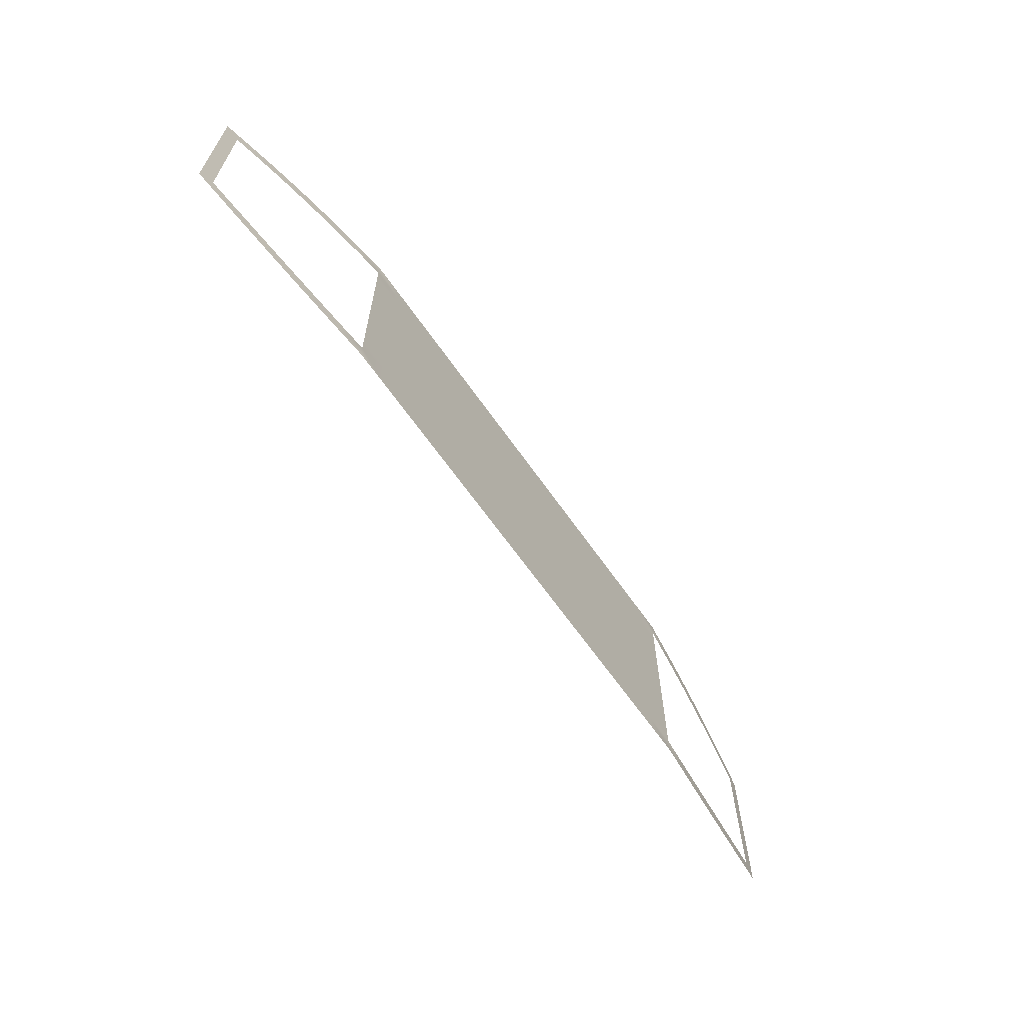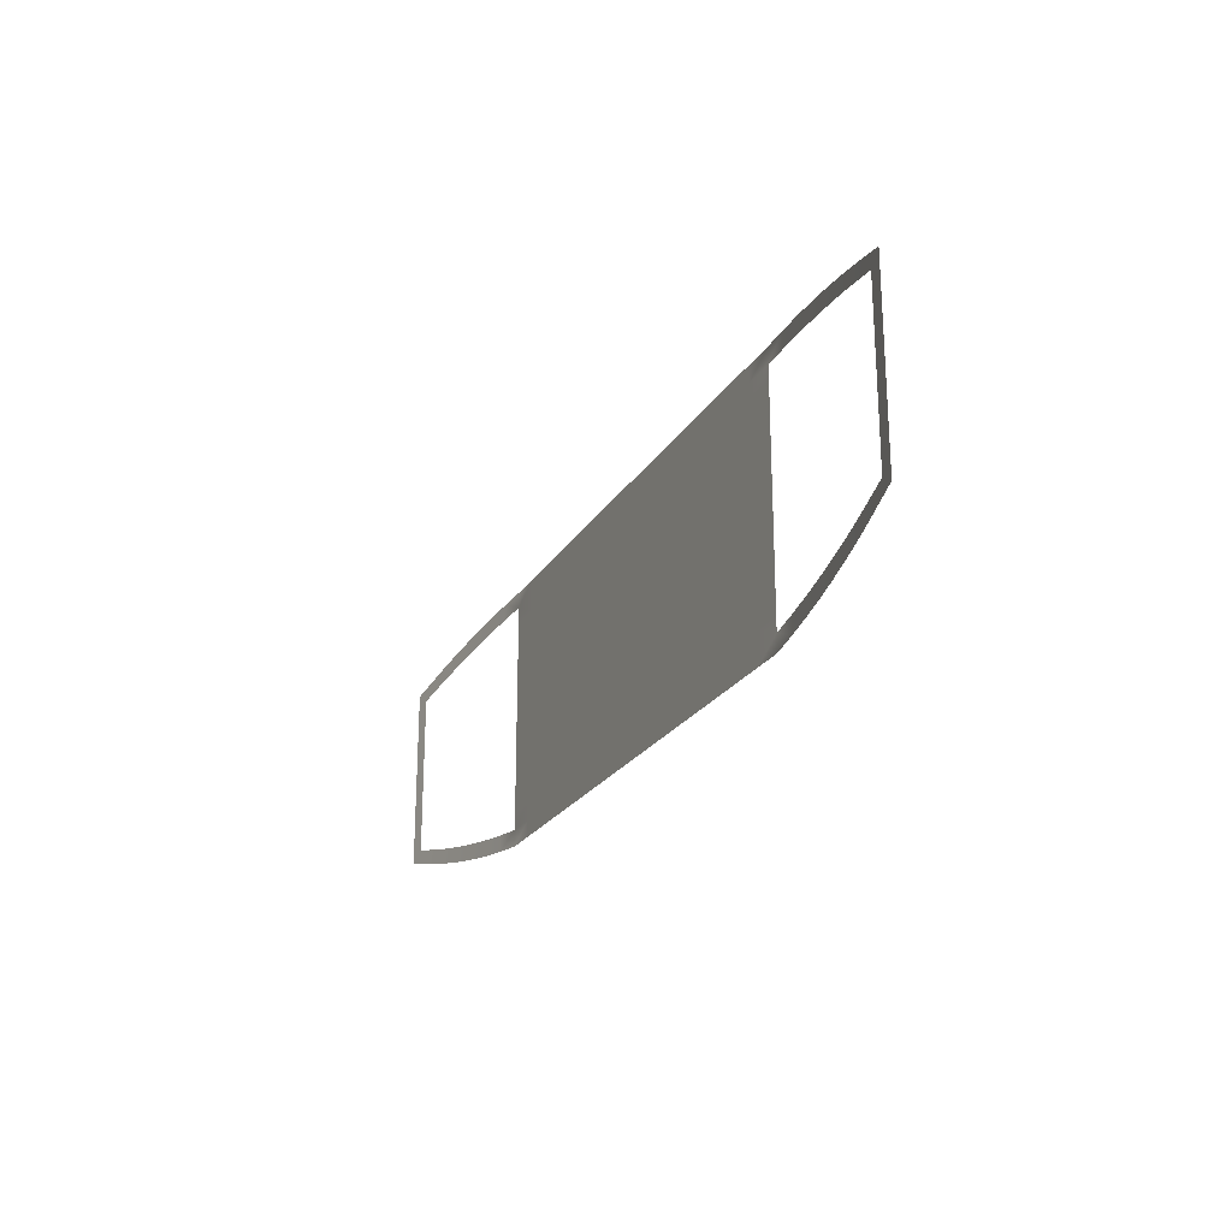
<metadata>
{"format":"obj","ext":"obj","renderer":"f3d","projection":"perspective","resolution":1024,"background":"white","views":[{"elev":-64.9,"azim":-55.0,"up":"+Y"},{"elev":-23.4,"azim":-114.3,"up":"+Y"}]}
</metadata>
<code>
o MASK_base_Plane.044_MASK_base_Plane.059
v -0 0 0.00898
v -0 -0.1061 0.00898
v -0 -0.07959 0.00898
v -0 0.1592 0.00898
v -0 -0.05306 0.00898
v 0.7451 0.1319 -0.03066
v 0.7694 0.1483 -0.03409
v 0.7694 0.1257 -0.03409
v 0.5153 0.1764 -0.001034
v 0.5565 0.1967 -0.005876
v 0.63 0.1834 -0.01501
v 0.63 0.1582 -0.01501
v 0.6624 0.1763 -0.01925
v 0.6921 0.1691 -0.02327
v 0.6921 0.1449 -0.02327
v 0.7195 0.1383 -0.02706
v 0.7694 -0.01231 -0.03409
v 0.745 -0.009262 -0.03066
v 0.7694 0.09813 -0.03409
v 0.7451 0.07543 -0.03066
v 0.7694 0.04291 -0.0341
v -0 0.1857 0.00898
v -0 0.1061 0.00898
v 0.2653 0.2123 0.00898
v -0.1061 0.1857 0.00898
v -0.05306 0.1061 0.00898
v -0.05306 -0.1857 0.00898
v -0.1061 -0.1857 0.00898
v -0.4245 -0.1857 0.00898
v -0.3714 -0.1592 0.00898
v -0.2653 -0.1857 0.00898
v -0.2653 -0.1592 0.00898
v -0.2653 -0.1061 0.00898
v 0.2123 -0.05306 0.00898
v 0.3714 -0.07959 0.00898
v 0.3184 -0.07959 0.00898
v -0 -0.1857 0.00898
v -0 0.1327 0.00898
v 0.7451 -0.155 -0.03066
v 0.4712 -0.1815 0.003937
v 0.5565 -0.1967 -0.005876
v 0.5947 -0.1902 -0.01055
v 0.63 -0.1582 -0.01501
v 0.63 -0.1834 -0.01501
v 0.6921 -0.1449 -0.02327
v 0.6921 -0.1691 -0.02327
v 0.7694 -0.1257 -0.03409
v 0.745 0.009262 -0.03066
v 0.7694 -0.09813 -0.03409
v 0.7694 -0.07052 -0.0341
v 0.7694 -0.04291 -0.0341
v -0 -0.02653 0.00898
v -0 0.02653 0.00898
v 0.7451 -0.1319 -0.03066
v 0.7694 -0.1483 -0.03409
v 0.4712 -0.2079 0.003937
v 0.5153 -0.1764 -0.001034
v 0.5153 -0.2027 -0.001034
v 0.5565 -0.1707 -0.005876
v 0.5947 -0.1646 -0.01055
v 0.6624 -0.1516 -0.01925
v 0.6624 -0.1763 -0.01925
v 0.7195 -0.1383 -0.02706
v 0.7195 -0.162 -0.02706
v 0.7694 0.01231 -0.03409
v 0.745 -0.1037 -0.03066
v 0.7451 -0.07543 -0.03066
v 0.7451 -0.0472 -0.03066
v -0 -0.2123 0.00898
v 0.05306 -0.1592 0.00898
v -0 -0.1592 0.00898
v -0 -0.1327 0.00898
v 0.05306 0.07959 0.00898
v 0.05306 0.05306 0.00898
v -0 0.05306 0.00898
v -0 0.07959 0.00898
v 0.1061 0.05306 0.00898
v 0.1061 0.07959 0.00898
v -0.3714 -0.1327 0.00898
v 0.4245 -0.05306 0.00898
v 0.4245 -0.07959 0.00898
v 0.1592 0.2123 0.00898
v -0 0.2123 0.00898
v 0.4245 0.1592 0.00898
v 0.4245 0.1061 0.00898
v 0.7451 0.155 -0.03066
v 0.4712 0.2079 0.003937
v 0.4712 0.1815 0.003937
v 0.5153 0.2027 -0.001034
v 0.5565 0.1707 -0.005876
v 0.5947 0.1902 -0.01055
v 0.5947 0.1646 -0.01055
v 0.6624 0.1516 -0.01925
v 0.7195 0.162 -0.02706
v 0.745 0.1037 -0.03066
v 0.7694 0.07052 -0.0341
v 0.7451 0.0472 -0.03066
v 0.4245 -0 0.00898
v 0.3714 -0 0.00898
v -0.05306 0 0.00898
v -0.05306 -0.07959 0.00898
v -0.05306 0.1327 0.00898
v -0.2123 0.1061 0.00898
v -0.2653 0.1061 0.00898
v -0.2653 0.02653 0.00898
v -0.2123 0.02653 0.00898
v -0.2123 0 0.00898
v -0.2653 0 0.00898
v 0.4245 0.1327 0.00898
v 0.1592 0.1061 0.00898
v 0.2123 -0 0.00898
v 0.1592 -0 0.00898
v 0.2123 -0.1857 0.00898
v 0.2123 -0.1592 0.00898
v 0.1592 -0.02653 0.00898
v 0.2123 -0.02653 0.00898
v 0.1592 -0.05306 0.00898
v 0.1061 -0.02653 0.00898
v 0.1061 -0.05306 0.00898
v 0.1061 -0.07959 0.00898
v 0.1061 -0.1061 0.00898
v 0.3714 -0.02653 0.00898
v 0.3184 -0.05306 0.00898
v 0.2653 -0.07959 0.00898
v 0.1061 0.02653 0.00898
v 0.1061 -0 0.00898
v 0.05306 -0 0.00898
v 0.3714 0.1857 0.00898
v 0.4245 0.1857 0.00898
v -0.2653 0.07959 0.00898
v -0.2123 0.07959 0.00898
v -0.2123 0.05306 0.00898
v -0.2653 0.05306 0.00898
v -0.3714 0.07959 0.00898
v -0.3184 0.07959 0.00898
v -0.3184 0.05306 0.00898
v -0.3714 0.05306 0.00898
v -0.3184 0.02653 0.00898
v -0.3184 0 0.00898
v -0.3714 0 0.00898
v -0.2123 0.1592 0.00898
v -0.2653 0.1592 0.00898
v -0.3714 0.1857 0.00898
v -0.3184 0.1857 0.00898
v -0.3714 0.1327 0.00898
v -0.3184 0.1327 0.00898
v -0.3184 0.1061 0.00898
v -0.3714 0.1061 0.00898
v -0.1592 0.1857 0.00898
v -0.1061 0.1592 0.00898
v -0.1592 0.1592 0.00898
v -0.1592 0.1327 0.00898
v -0.1592 0.1061 0.00898
v -0.2653 -0.1327 0.00898
v -0.3714 -0.2123 0.00898
v -0.2653 -0.02653 0.00898
v -0.2123 -0.02653 0.00898
v -0.2123 -0.05306 0.00898
v -0.2653 -0.05306 0.00898
v -0.3714 -0.07959 0.00898
v -0.3184 -0.07959 0.00898
v -0.05306 -0.05306 0.00898
v -0.1592 -0.02653 0.00898
v -0.1061 -0.02653 0.00898
v -0.1061 -0.05306 0.00898
v -0.1592 -0.05306 0.00898
v -0.1061 -0.07959 0.00898
v -0.1061 -0.1061 0.00898
v -0.1592 -0.1061 0.00898
v -0.05306 -0.1592 0.00898
v -0.1592 -0.1857 0.00898
v -0.1592 0.05306 0.00898
v -0.1592 0.02653 0.00898
v -0.1061 0 0.00898
v -0.1592 0 0.00898
v 0.3714 0.07959 0.00898
v 0.2653 0.07959 0.00898
v 0.2653 0.05306 0.00898
v 0.3184 -0 0.00898
v 0.2653 -0 0.00898
v 0.4245 -0.1592 0.00898
v 0.3714 -0.1592 0.00898
v 0.2653 -0.1327 0.00898
v 0.3184 -0.1327 0.00898
v 0.2653 -0.1592 0.00898
v 0.2653 -0.2123 0.00898
v -0.4245 0 0.00898
v -0.1592 0.2123 0.00898
v -0.1061 0.2123 0.00898
v -0.4245 0.1592 0.00898
v -0.4245 0.1327 0.00898
v -0.4245 0.1061 0.00898
v -0.3714 0.2123 0.00898
v -0.3184 0.2123 0.00898
v -0.4245 0.2123 0.00898
v -0.2653 0.2123 0.00898
v -0.4245 0.07959 0.00898
v 0.3714 0.2123 0.00898
v -0.4245 0.1857 0.00898
v -0.7694 0.1483 -0.03409
v -0.7451 0.155 -0.03066
v -0.4712 0.1815 0.003938
v -0.5565 0.1967 -0.005876
v -0.6921 0.1449 -0.02327
v -0.7195 0.1383 -0.02706
v -0.7195 0.162 -0.02706
v -0.7694 -0.01231 -0.03409
v -0.7451 0.0472 -0.03066
v -0.05306 0.2123 0.00898
v -0.05306 0.07959 0.00898
v -0.2653 0.1857 0.00898
v -0.2123 0.2123 0.00898
v -0.2123 0.1857 0.00898
v -0.05306 -0.1327 0.00898
v 0.1592 -0.1327 0.00898
v 0.3714 0.1061 0.00898
v 0.05306 0.02653 0.00898
v 0.3184 0.02653 0.00898
v 0.1592 -0.07959 0.00898
v 0.2123 -0.07959 0.00898
v 0.1592 -0.1857 0.00898
v 0.1592 -0.1592 0.00898
v 0.1061 -0.1857 0.00898
v 0.05306 -0.1061 0.00898
v 0.3714 -0.1857 0.00898
v 0.3184 -0.1857 0.00898
v -0.3184 -0.02653 0.00898
v -0.3714 -0.1857 0.00898
v -0.1592 -0.1327 0.00898
v -0.1061 -0.1327 0.00898
v -0.2653 0.1327 0.00898
v -0.2123 0.1327 0.00898
v -0.3714 0.1592 0.00898
v -0.3184 0.1592 0.00898
v -0.05306 0.02653 0.00898
v -0.05306 0.05306 0.00898
v -0.1592 0.07959 0.00898
v -0.1061 0.1061 0.00898
v -0.1061 0.07959 0.00898
v -0.05306 0.1592 0.00898
v 0.3714 0.1592 0.00898
v -0.4245 0.05306 0.00898
v -0.4245 0.02653 0.00898
v -0.1061 -0.2123 0.00898
v -0.4245 -0.1061 0.00898
v -0.4245 -0.05306 0.00898
v 0.3714 -0.2123 0.00898
v 0.1592 -0.2123 0.00898
v -0.7451 -0.155 -0.03066
v -0.4712 -0.2079 0.003938
v -0.5947 -0.1902 -0.01055
v -0.63 -0.1582 -0.01501
v -0.6624 -0.1763 -0.01925
v -0.7195 -0.162 -0.02706
v -0.7451 -0.01897 -0.03066
v -0.745 0.009262 -0.03066
v -0.7694 -0.09813 -0.03409
v -0.745 -0.1037 -0.03066
v -0.7451 -0.07543 -0.03066
v -0.7451 -0.0472 -0.03066
v 0.4245 0.2123 0.00898
v -0.05306 -0.02653 0.00898
v 0.4245 -0.1061 0.00898
v 0.4245 -0.1327 0.00898
v 0.1592 -0.1061 0.00898
v 0.2123 -0.1061 0.00898
v 0.2123 -0.1327 0.00898
v 0.1592 0.07959 0.00898
v 0.2123 0.1061 0.00898
v 0.2123 0.07959 0.00898
v 0.1592 0.1857 0.00898
v 0.2123 0.2123 0.00898
v 0.2123 0.1857 0.00898
v 0.1592 0.1327 0.00898
v 0.1592 0.1592 0.00898
v 0.2123 0.1592 0.00898
v 0.2123 0.1327 0.00898
v 0.05306 0.1327 0.00898
v 0.05306 0.1592 0.00898
v 0.1061 0.1592 0.00898
v 0.1061 0.1327 0.00898
v 0.05306 0.2123 0.00898
v 0.1061 0.2123 0.00898
v 0.1061 0.1857 0.00898
v 0.1592 0.02653 0.00898
v 0.2123 0.05306 0.00898
v 0.3714 0.05306 0.00898
v 0.4245 0.02653 0.00898
v 0.05306 -0.1857 0.00898
v 0.1061 -0.1592 0.00898
v 0.1061 -0.1327 0.00898
v -0.2653 -0.07959 0.00898
v -0.3184 -0.05306 0.00898
v -0.2123 -0.1592 0.00898
v -0.3714 -0.1061 0.00898
v -0.3714 0.02653 0.00898
v -0.1061 0.05306 0.00898
v -0.1061 0.02653 0.00898
v 0.3714 0.1327 0.00898
v 0.2653 0.1327 0.00898
v 0.2653 0.1592 0.00898
v 0.3184 0.1592 0.00898
v 0.3184 0.1327 0.00898
v 0.2653 0.1857 0.00898
v 0.3184 0.2123 0.00898
v 0.3184 0.1857 0.00898
v -0.4245 -0.1592 0.00898
v -0.4245 -0.1327 0.00898
v -0.2653 -0.2123 0.00898
v -0.4245 -0.07959 0.00898
v 0.2123 -0.2123 0.00898
v 0.4245 -0.2123 0.00898
v 0.1061 -0.2123 0.00898
v -0.7694 -0.1483 -0.03409
v -0.4712 -0.1815 0.003938
v -0.5153 -0.2027 -0.001034
v -0.5153 -0.1764 -0.001034
v -0.5565 -0.1967 -0.005876
v -0.5565 -0.1707 -0.005876
v -0.5947 -0.1646 -0.01055
v -0.63 -0.1834 -0.01501
v -0.6624 -0.1516 -0.01925
v -0.6921 -0.1691 -0.02327
v -0.6921 -0.1449 -0.02327
v -0.7195 -0.1383 -0.02706
v -0.7694 -0.1257 -0.03409
v -0.7451 -0.1319 -0.03066
v -0.7694 0.01231 -0.03409
v -0.7694 -0.07052 -0.0341
v -0.7694 -0.04291 -0.0341
v 0.4245 -0.1857 0.00898
v 0.3714 0.02653 0.00898
v -0.05306 -0.2123 0.00898
v -0.05306 -0.1061 0.00898
v -0.2123 -0.07959 0.00898
v -0.2123 -0.1061 0.00898
v -0.2123 -0.1857 0.00898
v -0.2123 -0.2123 0.00898
v 0.2123 0.02653 0.00898
v 0.3714 -0.1061 0.00898
v 0.05306 -0.1327 0.00898
v 0.05306 -0.2123 0.00898
v 0.05306 -0.02653 0.00898
v 0.05306 -0.05306 0.00898
v 0.05306 -0.07959 0.00898
v 0.4245 -0.02653 0.00898
v 0.3714 -0.05306 0.00898
v 0.2653 -0.02653 0.00898
v 0.3184 -0.02653 0.00898
v 0.2653 -0.05306 0.00898
v 0.3184 -0.1061 0.00898
v 0.2653 -0.1061 0.00898
v 0.1592 0.05306 0.00898
v 0.05306 0.1857 0.00898
v 0.1061 0.1061 0.00898
v 0.05306 0.1061 0.00898
v 0.3184 0.1061 0.00898
v 0.2653 0.1061 0.00898
v -0.05306 0.1857 0.00898
v -0.1061 0.1327 0.00898
v -0.2123 -0.1327 0.00898
v -0.3184 -0.1327 0.00898
v -0.3184 -0.1592 0.00898
v -0.3184 -0.1857 0.00898
v -0.3184 -0.2123 0.00898
v -0.3714 -0.02653 0.00898
v -0.3714 -0.05306 0.00898
v -0.3184 -0.1061 0.00898
v -0.1592 -0.07959 0.00898
v -0.1061 -0.1592 0.00898
v -0.1592 -0.1592 0.00898
v -0.1592 -0.2123 0.00898
v 0.4245 0.07959 0.00898
v 0.4245 0.05306 0.00898
v 0.3184 0.07959 0.00898
v 0.3184 0.05306 0.00898
v 0.2653 0.02653 0.00898
v 0.3714 -0.1327 0.00898
v 0.3184 -0.1592 0.00898
v 0.2653 -0.1857 0.00898
v 0.3184 -0.2123 0.00898
v -0.4245 -0.02653 0.00898
v -0.4245 -0.2123 0.00898
v -0.4712 0.2079 0.003938
v -0.5153 0.1764 -0.001034
v -0.5153 0.2027 -0.001034
v -0.5565 0.1707 -0.005876
v -0.5947 0.1646 -0.01055
v -0.5947 0.1902 -0.01055
v -0.63 0.1582 -0.01501
v -0.63 0.1834 -0.01501
v -0.6624 0.1516 -0.01925
v -0.6624 0.1763 -0.01925
v -0.6921 0.1691 -0.02327
v -0.7451 0.1319 -0.03066
v -0.7694 0.1257 -0.03409
v -0.745 0.1037 -0.03066
v -0.7694 0.09813 -0.03409
v -0.7451 0.07543 -0.03066
v -0.7694 0.07052 -0.0341
v -0.7694 0.04291 -0.0341
f 155 29 228
f 296 187 243
f 127 53 217
f 342 37 289
f 224 3 345
f 352 220 124
f 186 113 380
f 356 38 278
f 358 277 300
f 153 232 152
f 295 310 160
f 169 335 369
f 372 337 171
f 371 361 229
f 170 230 214
f 333 28 27
f 262 165 164
f 101 168 167
f 367 382 366
f 159 227 156
f 33 161 292
f 172 131 237
f 236 239 210
f 100 298 235
f 151 213 149
f 240 25 359
f 26 360 102
f 233 199 143
f 142 144 211
f 104 146 231
f 178 270 177
f 176 376 375
f 332 179 218
f 241 306 128
f 216 303 299
f 279 22 354
f 274 355 281
f 185 267 183
f 182 184 378
f 247 226 225
f 350 116 348
f 122 123 349
f 340 36 35
f 344 52 343
f 265 120 219
f 70 72 341
f 222 291 215
f 248 223 221
f 353 78 268
f 112 125 285
f 137 197 134
f 79 307 308
f 32 362 154
f 31 365 364
f 31 363 32
f 337 32 294
f 338 31 337
f 154 368 33
f 361 33 336
f 294 154 361
f 79 245 295
f 362 295 368
f 363 79 362
f 285 77 353
f 339 353 286
f 339 112 285
f 268 355 110
f 269 268 110
f 270 353 268
f 73 23 356
f 78 356 355
f 222 223 290
f 113 222 114
f 311 221 113
f 265 291 121
f 267 265 266
f 114 215 267
f 341 2 224
f 291 224 121
f 290 341 291
f 219 119 117
f 220 117 34
f 266 219 220
f 34 115 116
f 127 52 1
f 118 127 126
f 119 343 118
f 347 36 123
f 81 347 80
f 263 35 81
f 99 349 179
f 98 122 99
f 80 122 346
f 348 111 180
f 349 350 348
f 225 379 182
f 331 182 181
f 312 225 331
f 378 351 340
f 263 378 340
f 181 378 264
f 183 266 352
f 184 352 351
f 379 183 184
f 269 274 277
f 82 284 283
f 273 82 272
f 354 83 282
f 284 282 283
f 280 354 284
f 299 302 241
f 84 299 241
f 109 216 299
f 128 305 198
f 129 198 261
f 129 241 128
f 304 272 24
f 305 304 24
f 287 218 376
f 288 287 374
f 288 99 332
f 176 357 216
f 373 216 85
f 374 176 373
f 177 269 358
f 375 358 357
f 376 177 375
f 231 234 142
f 232 142 141
f 103 231 232
f 196 144 194
f 213 196 212
f 141 211 213
f 143 195 193
f 234 143 144
f 102 150 240
f 38 240 4
f 23 102 38
f 359 189 209
f 22 209 83
f 4 359 22
f 149 212 188
f 25 188 189
f 25 151 149
f 236 298 297
f 53 236 75
f 53 100 235
f 210 238 26
f 76 26 23
f 75 210 76
f 237 103 153
f 239 153 238
f 297 237 239
f 292 293 159
f 335 159 158
f 336 292 335
f 108 227 139
f 139 366 140
f 227 367 366
f 2 101 3
f 100 164 174
f 52 162 262
f 27 370 170
f 37 170 71
f 69 27 37
f 214 168 334
f 72 334 2
f 71 214 72
f 229 336 169
f 168 229 169
f 370 229 230
f 171 294 371
f 370 171 371
f 28 372 171
f 166 335 158
f 167 166 165
f 168 369 167
f 160 246 367
f 293 160 367
f 368 160 161
f 298 172 297
f 174 173 298
f 152 141 151
f 360 151 150
f 360 153 152
f 145 190 233
f 146 233 234
f 377 286 178
f 376 377 178
f 218 180 377
f 357 300 303
f 278 4 279
f 355 278 281
f 380 114 185
f 226 185 379
f 226 186 380
f 124 34 350
f 36 350 123
f 351 124 36
f 345 5 344
f 120 344 119
f 121 345 120
f 289 71 70
f 223 70 290
f 313 289 223
f 217 75 74
f 125 74 77
f 126 217 125
f 296 242 137
f 136 296 137
f 138 140 296
f 30 29 307
f 364 30 363
f 365 228 364
f 6 7 8
f 129 87 88
f 88 89 9
f 9 10 90
f 90 91 92
f 92 11 12
f 12 13 93
f 93 14 15
f 15 94 16
f 16 86 6
f 65 18 48
f 8 95 6
f 19 20 95
f 96 97 20
f 21 48 97
f 54 55 39
f 331 56 312
f 40 58 56
f 57 41 58
f 59 42 41
f 60 44 42
f 43 62 44
f 61 46 62
f 45 64 46
f 63 39 64
f 66 47 54
f 67 49 66
f 68 50 67
f 18 51 68
f 74 76 73
f 77 73 78
f 106 108 105
f 131 133 130
f 135 137 134
f 146 148 145
f 157 159 156
f 164 166 163
f 172 106 132
f 173 107 106
f 174 163 175
f 175 157 107
f 163 158 157
f 107 156 108
f 145 192 191
f 194 143 193
f 147 134 148
f 148 197 192
f 103 130 104
f 104 135 147
f 130 136 135
f 111 115 112
f 112 118 126
f 115 119 118
f 132 105 133
f 133 138 136
f 105 139 138
f 5 101 162
f 162 167 165
f 395 200 201
f 199 384 195
f 202 386 384
f 385 203 386
f 387 389 203
f 392 394 393
f 204 206 394
f 205 201 206
f 256 207 328
f 397 396 395
f 208 400 399
f 256 401 208
f 327 314 326
f 29 250 315
f 315 316 317
f 319 251 320
f 320 321 252
f 252 253 322
f 322 323 324
f 324 254 325
f 325 249 327
f 326 258 327
f 257 259 258
f 329 260 259
f 330 255 260
f 100 52 262
f 275 277 274
f 279 281 278
f 301 303 300
f 304 302 301
f 273 301 276
f 276 300 277
f 280 274 281
f 271 276 275
f 280 271 275
f 317 318 319
f 377 111 339
f 140 382 187
f 179 348 180
f 388 391 389
f 390 393 391
f 399 398 397
f 155 383 29
f 296 140 187
f 127 1 53
f 342 69 37
f 224 2 3
f 352 266 220
f 186 311 113
f 356 23 38
f 358 269 277
f 153 103 232
f 295 245 310
f 169 336 335
f 372 338 337
f 371 294 361
f 170 370 230
f 333 244 28
f 262 162 165
f 101 334 168
f 367 246 382
f 159 293 227
f 33 368 161
f 172 132 131
f 236 297 239
f 100 174 298
f 151 141 213
f 240 150 25
f 26 238 360
f 233 190 199
f 142 234 144
f 104 147 146
f 178 286 270
f 176 287 376
f 332 99 179
f 241 302 306
f 216 357 303
f 279 4 22
f 274 110 355
f 185 114 267
f 182 379 184
f 247 381 226
f 350 34 116
f 122 347 123
f 340 351 36
f 344 5 52
f 265 121 120
f 70 71 72
f 222 290 291
f 248 313 223
f 353 77 78
f 112 126 125
f 137 242 197
f 79 30 307
f 32 363 362
f 31 309 365
f 31 364 363
f 337 31 32
f 338 309 31
f 154 362 368
f 361 154 33
f 294 32 154
f 79 308 245
f 362 79 295
f 363 30 79
f 285 125 77
f 339 285 353
f 339 111 112
f 268 78 355
f 269 270 268
f 270 286 353
f 73 76 23
f 78 73 356
f 222 221 223
f 113 221 222
f 311 248 221
f 265 215 291
f 267 215 265
f 114 222 215
f 341 72 2
f 291 341 224
f 290 70 341
f 219 120 119
f 220 219 117
f 266 265 219
f 34 117 115
f 127 343 52
f 118 343 127
f 119 344 343
f 347 35 36
f 81 35 347
f 263 340 35
f 99 122 349
f 98 346 122
f 80 347 122
f 348 116 111
f 349 123 350
f 225 226 379
f 331 225 182
f 312 247 225
f 378 184 351
f 263 264 378
f 181 182 378
f 183 267 266
f 184 183 352
f 379 185 183
f 269 110 274
f 82 271 284
f 273 271 82
f 354 22 83
f 284 354 282
f 280 279 354
f 299 303 302
f 84 109 299
f 109 85 216
f 128 306 305
f 129 128 198
f 129 84 241
f 304 273 272
f 305 306 304
f 287 332 218
f 288 332 287
f 288 98 99
f 176 375 357
f 373 176 216
f 374 287 176
f 177 270 269
f 375 177 358
f 376 178 177
f 231 146 234
f 232 231 142
f 103 104 231
f 196 211 144
f 213 211 196
f 141 142 211
f 143 199 195
f 234 233 143
f 102 360 150
f 38 102 240
f 23 26 102
f 359 25 189
f 22 359 209
f 4 240 359
f 149 213 212
f 25 149 188
f 25 150 151
f 236 235 298
f 53 235 236
f 53 1 100
f 210 239 238
f 76 210 26
f 75 236 210
f 237 131 103
f 239 237 153
f 297 172 237
f 292 161 293
f 335 292 159
f 336 33 292
f 108 156 227
f 139 227 366
f 227 293 367
f 2 334 101
f 100 262 164
f 52 5 162
f 27 28 370
f 37 27 170
f 69 333 27
f 214 230 168
f 72 214 334
f 71 170 214
f 229 361 336
f 168 230 229
f 370 371 229
f 171 337 294
f 370 28 171
f 28 244 372
f 166 369 335
f 167 369 166
f 168 169 369
f 160 310 246
f 293 161 160
f 368 295 160
f 298 173 172
f 174 175 173
f 152 232 141
f 360 152 151
f 360 238 153
f 145 191 190
f 146 145 233
f 377 339 286
f 376 218 377
f 218 179 180
f 357 358 300
f 278 38 4
f 355 356 278
f 380 113 114
f 226 380 185
f 226 381 186
f 124 220 34
f 36 124 350
f 351 352 124
f 345 3 5
f 120 345 344
f 121 224 345
f 289 37 71
f 223 289 70
f 313 342 289
f 217 53 75
f 125 217 74
f 126 127 217
f 296 243 242
f 136 138 296
f 138 139 140
f 30 228 29
f 364 228 30
f 365 155 228
f 6 86 7
f 129 261 87
f 88 87 89
f 9 89 10
f 90 10 91
f 92 91 11
f 12 11 13
f 93 13 14
f 15 14 94
f 16 94 86
f 65 17 18
f 8 19 95
f 19 96 20
f 96 21 97
f 21 65 48
f 54 47 55
f 331 40 56
f 40 57 58
f 57 59 41
f 59 60 42
f 60 43 44
f 43 61 62
f 61 45 46
f 45 63 64
f 63 54 39
f 66 49 47
f 67 50 49
f 68 51 50
f 18 17 51
f 74 75 76
f 77 74 73
f 106 107 108
f 131 132 133
f 135 136 137
f 146 147 148
f 157 158 159
f 164 165 166
f 172 173 106
f 173 175 107
f 174 164 163
f 175 163 157
f 163 166 158
f 107 157 156
f 145 148 192
f 194 144 143
f 147 135 134
f 148 134 197
f 103 131 130
f 104 130 135
f 130 133 136
f 111 116 115
f 112 115 118
f 115 117 119
f 132 106 105
f 133 105 138
f 105 108 139
f 5 3 101
f 162 101 167
f 395 396 200
f 199 202 384
f 202 385 386
f 385 387 203
f 387 388 389
f 392 204 394
f 204 205 206
f 205 395 201
f 256 255 207
f 397 398 396
f 208 401 400
f 256 328 401
f 327 249 314
f 29 383 250
f 315 250 316
f 319 318 251
f 320 251 321
f 252 321 253
f 322 253 323
f 324 323 254
f 325 254 249
f 326 257 258
f 257 329 259
f 329 330 260
f 330 207 255
f 100 1 52
f 275 276 277
f 279 280 281
f 301 302 303
f 304 306 302
f 273 304 301
f 276 301 300
f 280 275 274
f 271 273 276
f 280 284 271
f 317 316 318
f 377 180 111
f 140 366 382
f 179 349 348
f 388 390 391
f 390 392 393
f 399 400 398

</code>
